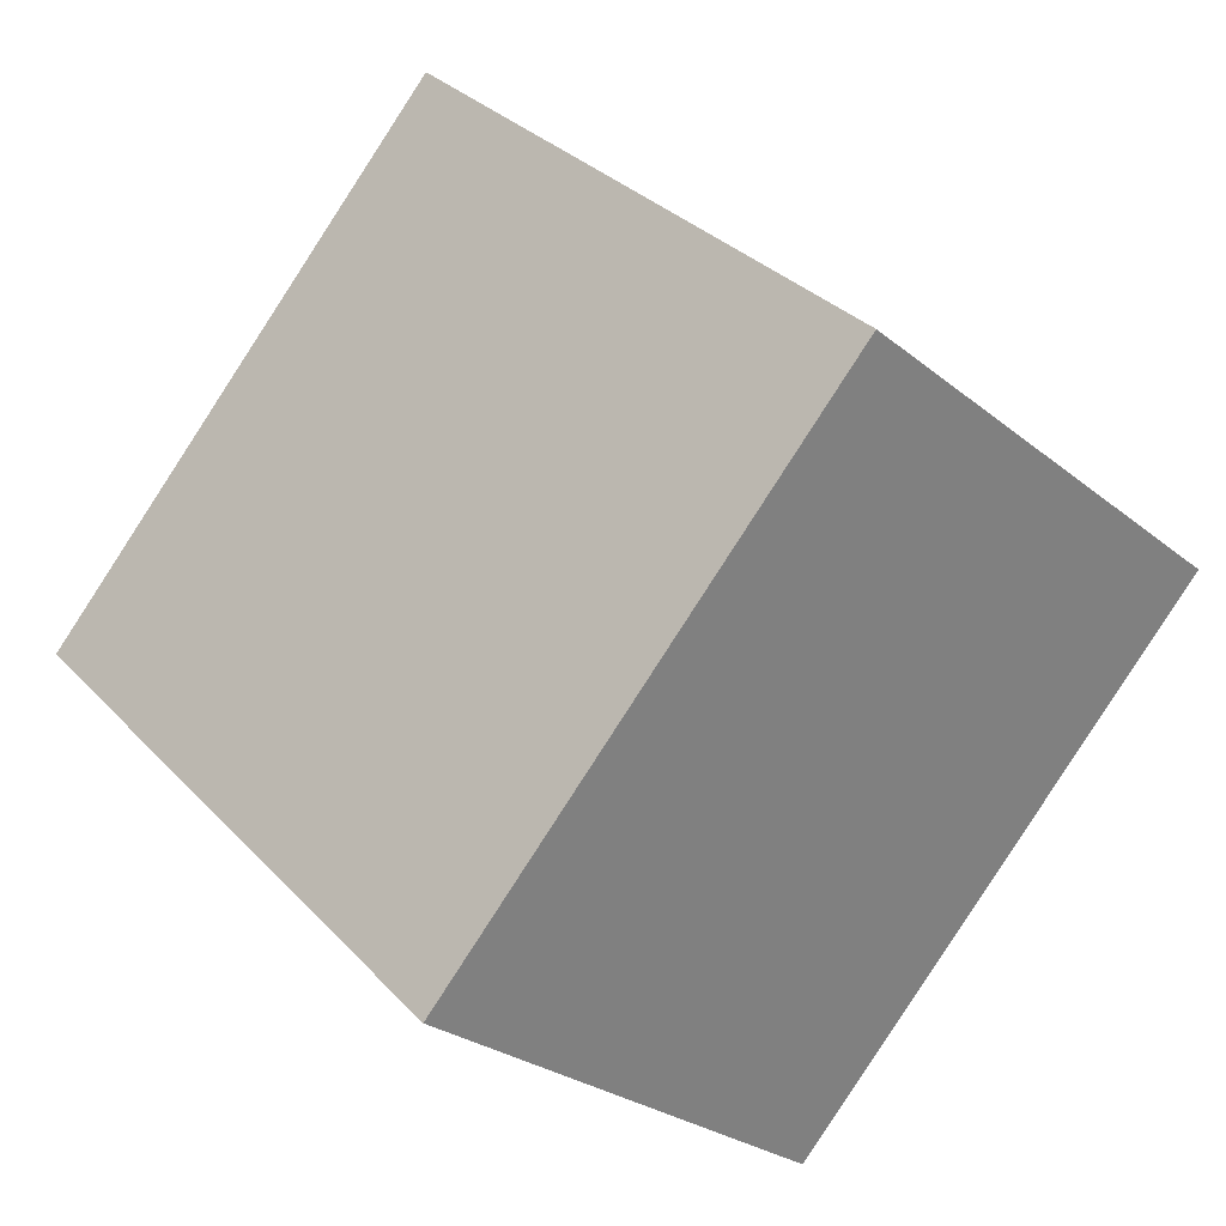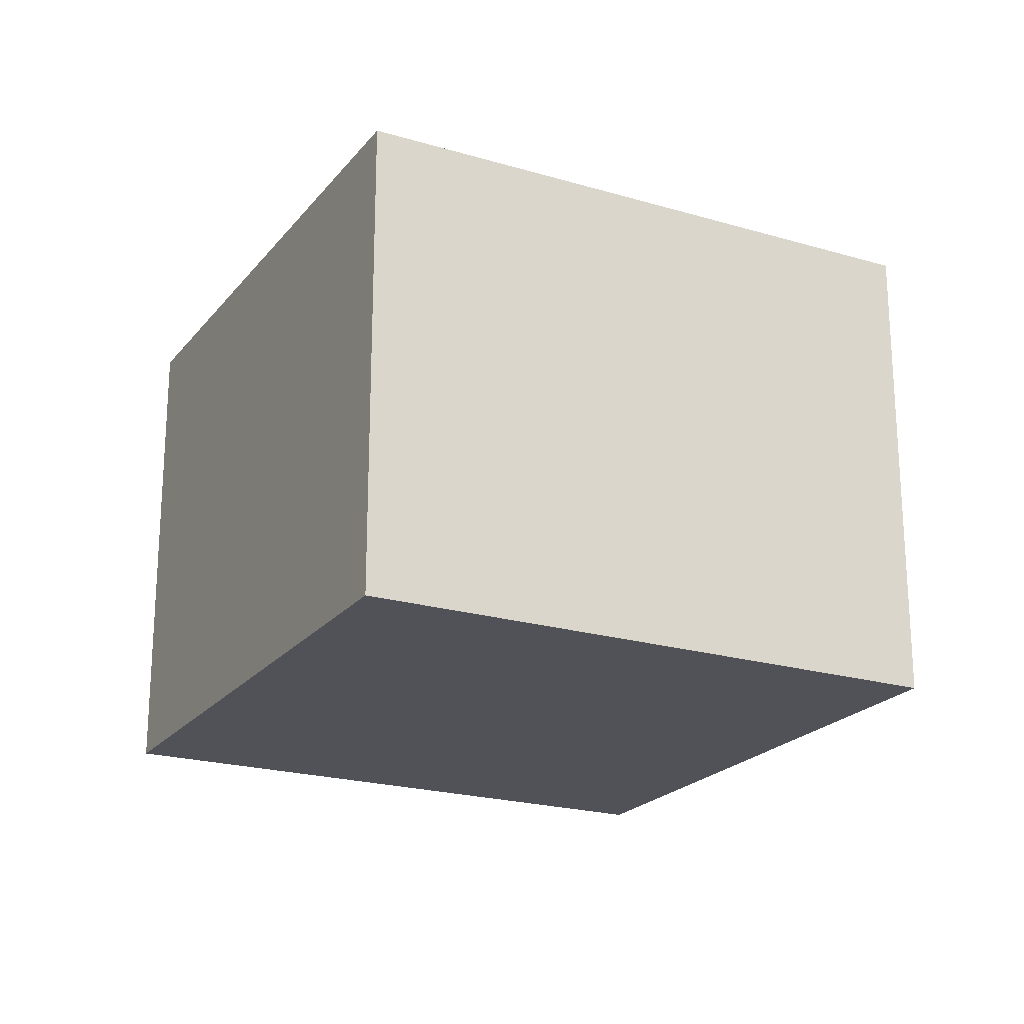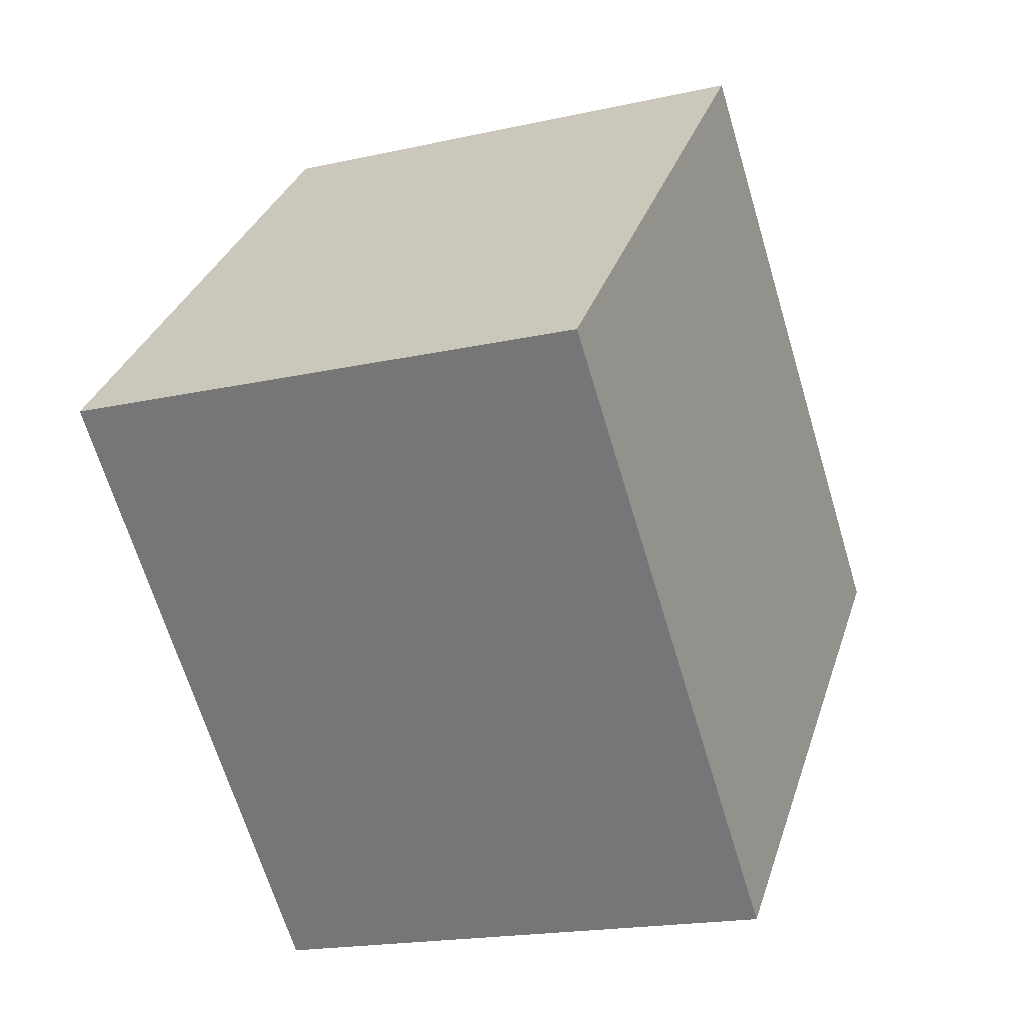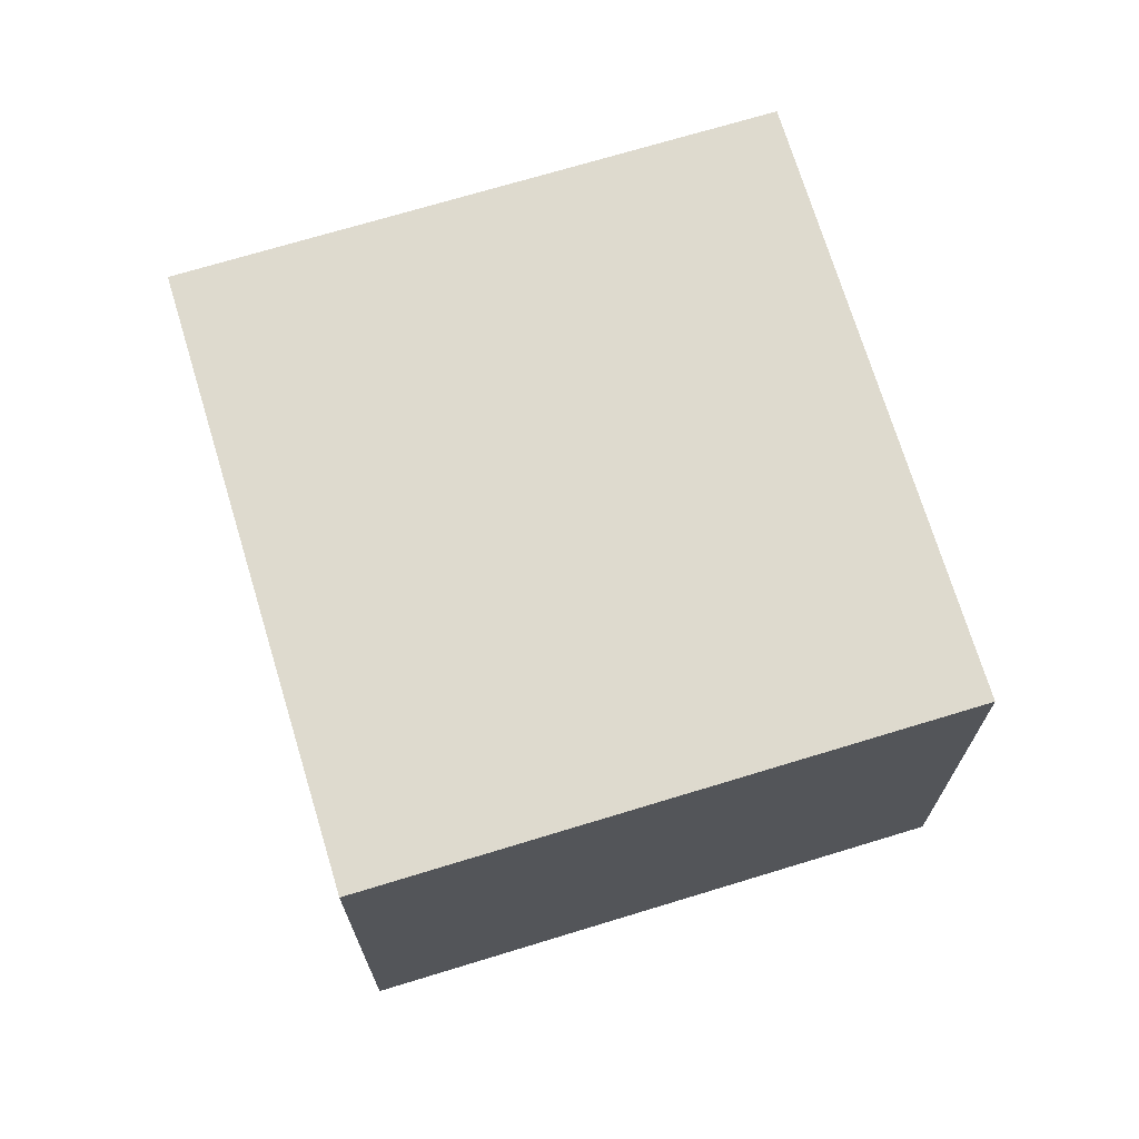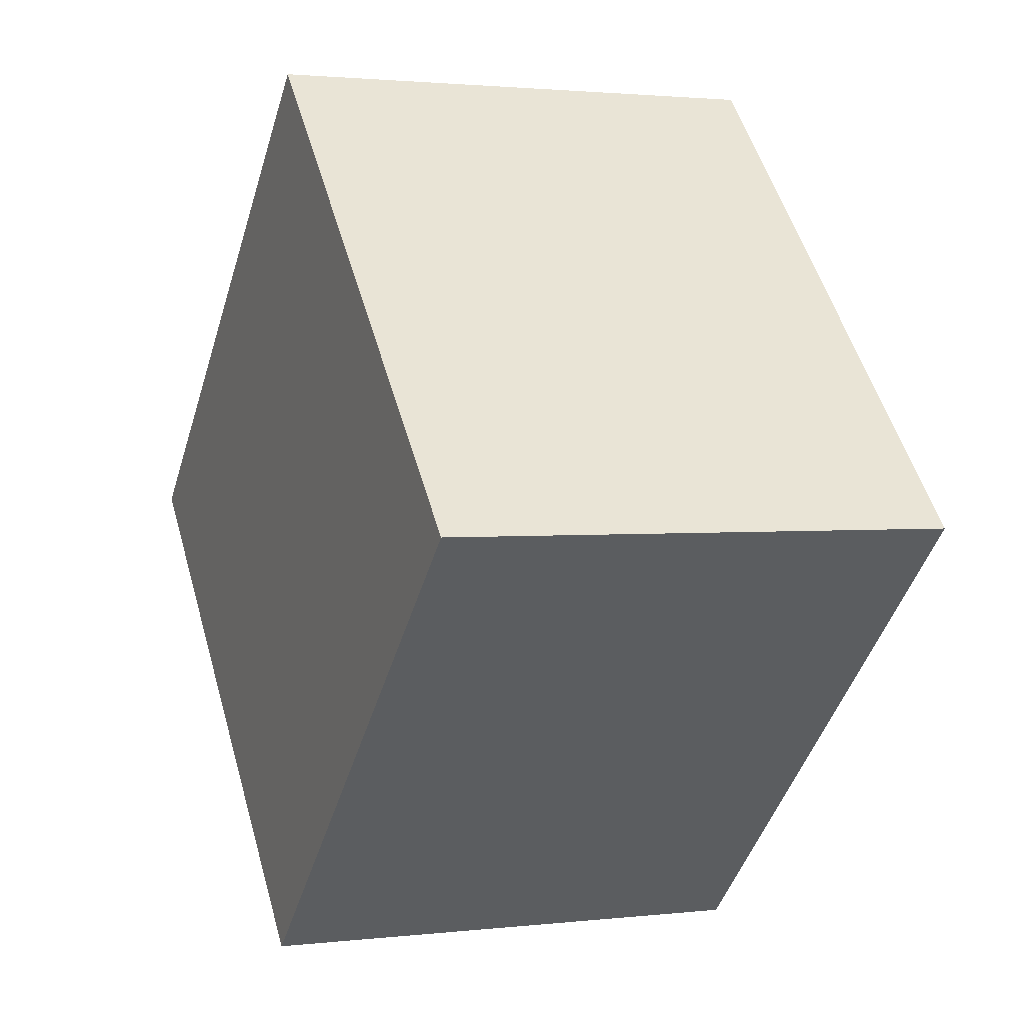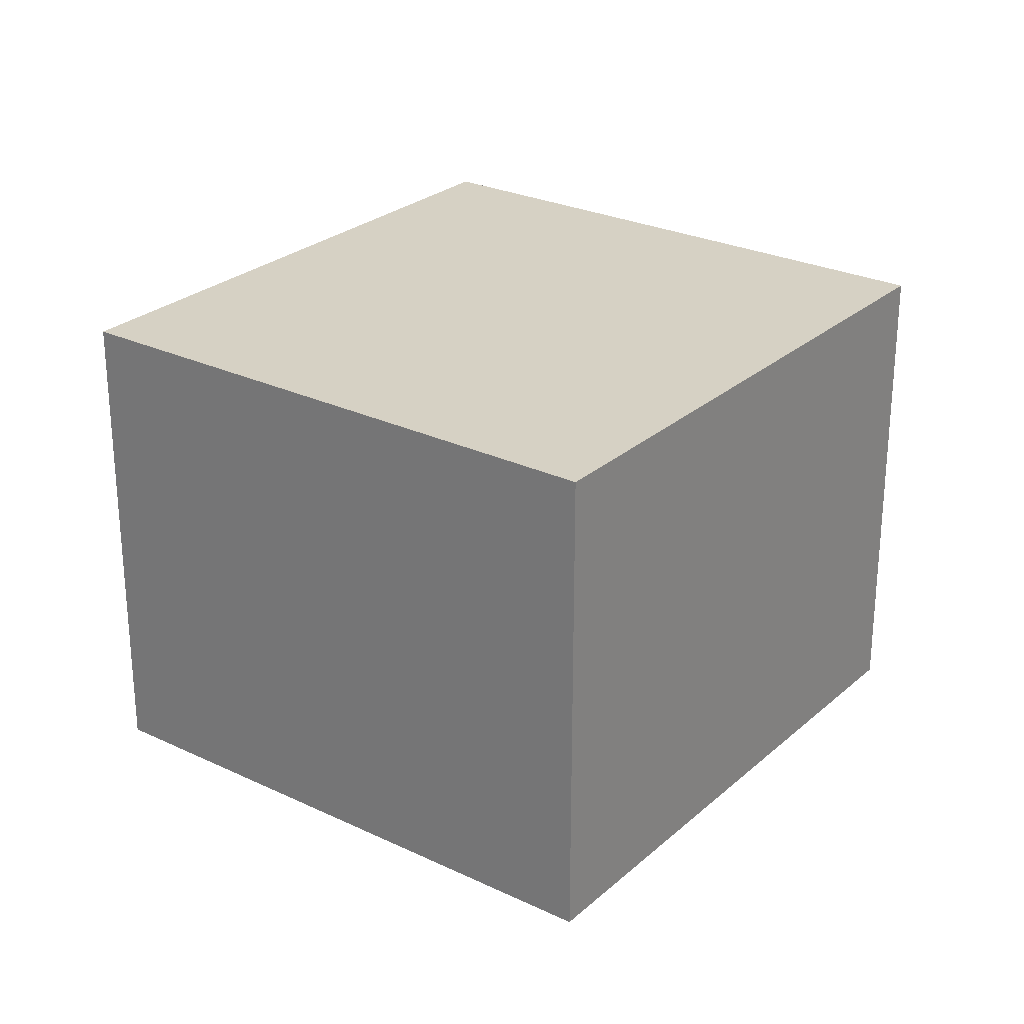
<metadata>
{"format":"obj","ext":"obj","renderer":"f3d","projection":"perspective","resolution":1024,"background":"white","views":[{"elev":-25.9,"azim":-142.0,"up":"+Z"},{"elev":-21.6,"azim":-71.3,"up":"+Y"},{"elev":-18.7,"azim":113.2,"up":"+Z"},{"elev":71.1,"azim":29.4,"up":"+Y"},{"elev":1.9,"azim":67.3,"up":"+Z"},{"elev":26.6,"azim":-97.0,"up":"+Y"}]}
</metadata>
<code>
v  10.17 11.9 -10.65
v  17.28 11.9 3.7
v  21.03 11.9 -0.237
v  14.94 11.9 6.153
v  10.88 11.9 10.42
v  0 11.9 7.288e-16
v  21.03 1.451e-17 -0.237
v  10.17 6.524e-16 -10.65
v  0 0 0
v  10.88 -6.378e-16 10.42
v  14.94 -3.768e-16 6.153
v  17.28 -2.266e-16 3.7
g defaultobject
f 1 2 3
f 2 1 4
f 4 1 5
f 5 1 6
f 7 1 3
f 1 7 8
f 8 6 1
f 6 8 9
f 9 5 6
f 5 9 10
f 10 4 5
f 4 10 2
f 2 10 3
f 3 10 11
f 3 11 7
f 7 11 12
f 7 9 8
f 9 7 11
f 9 11 10
f 11 7 12

</code>
